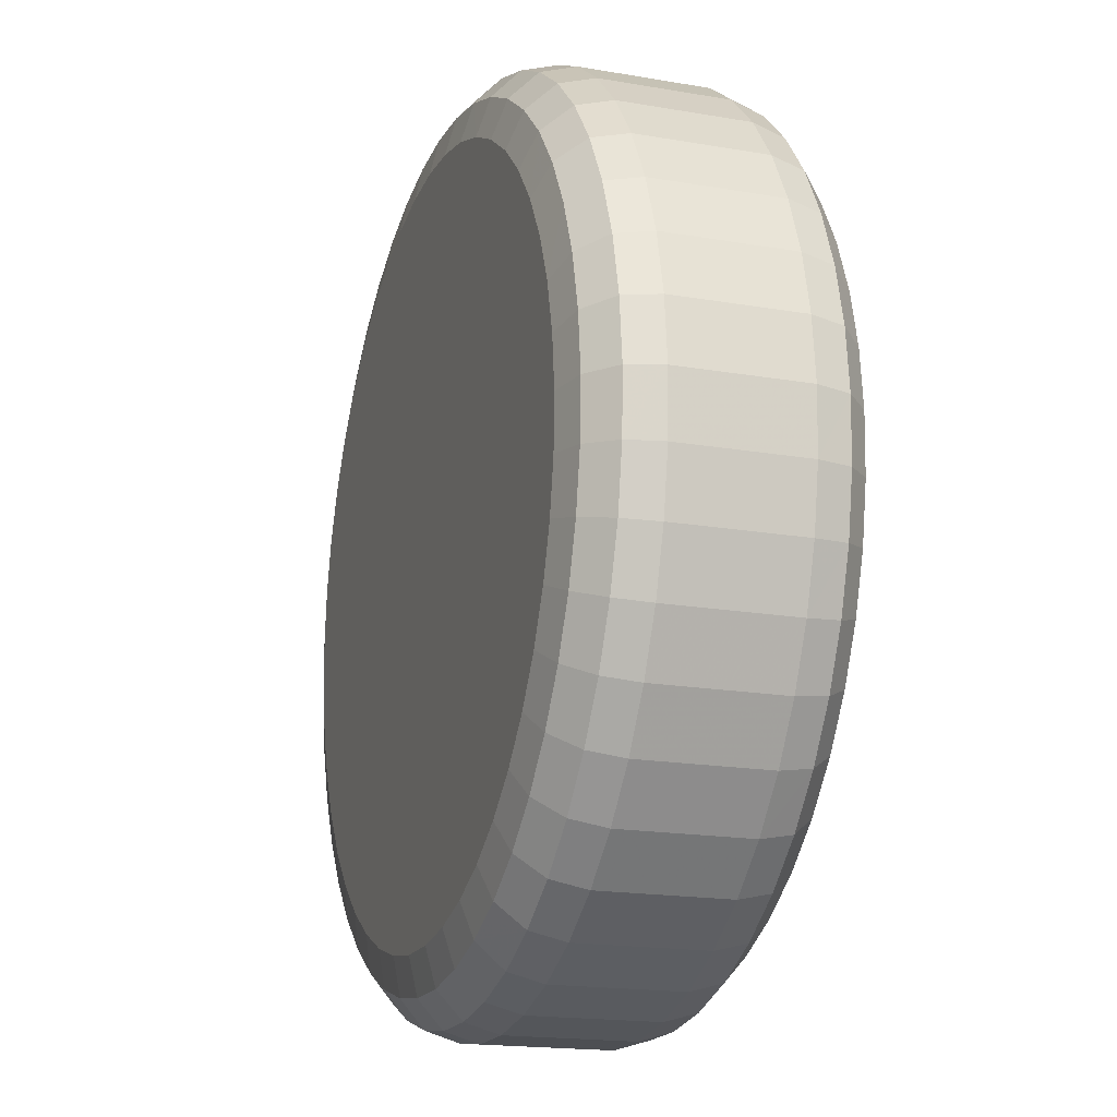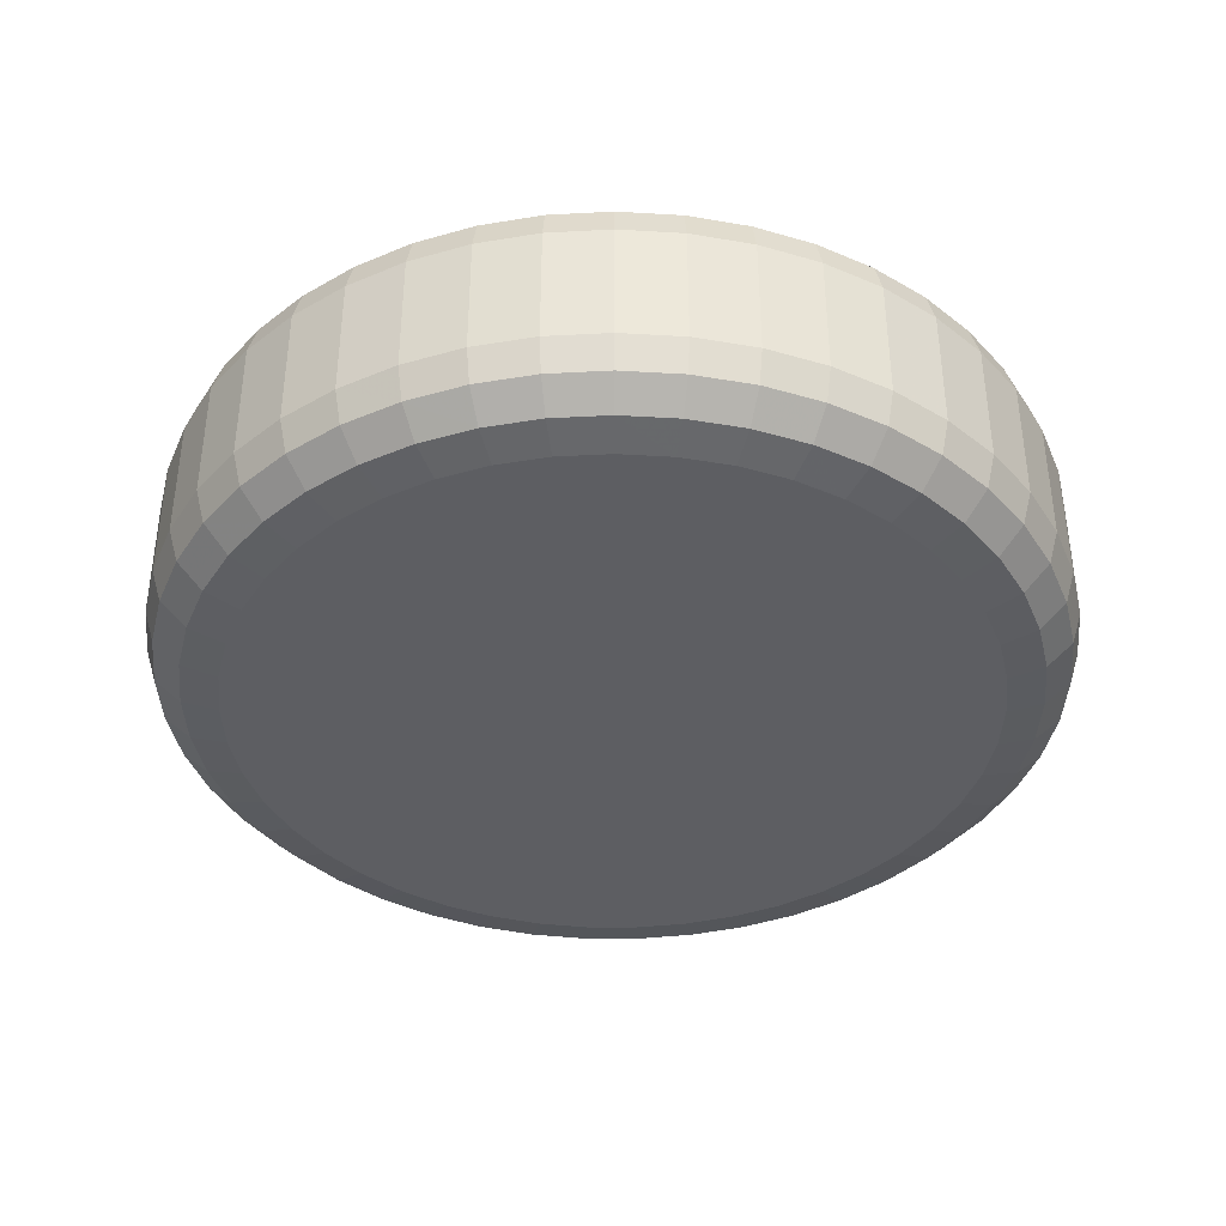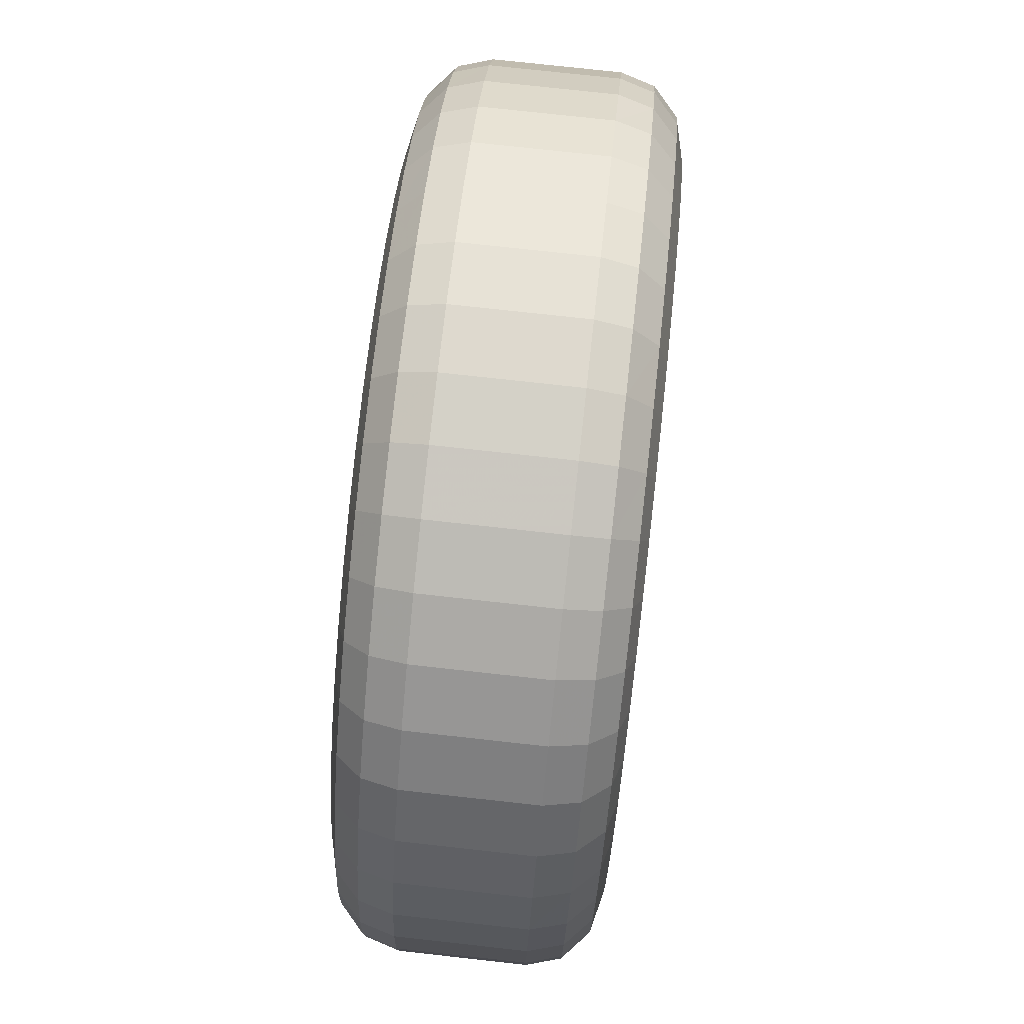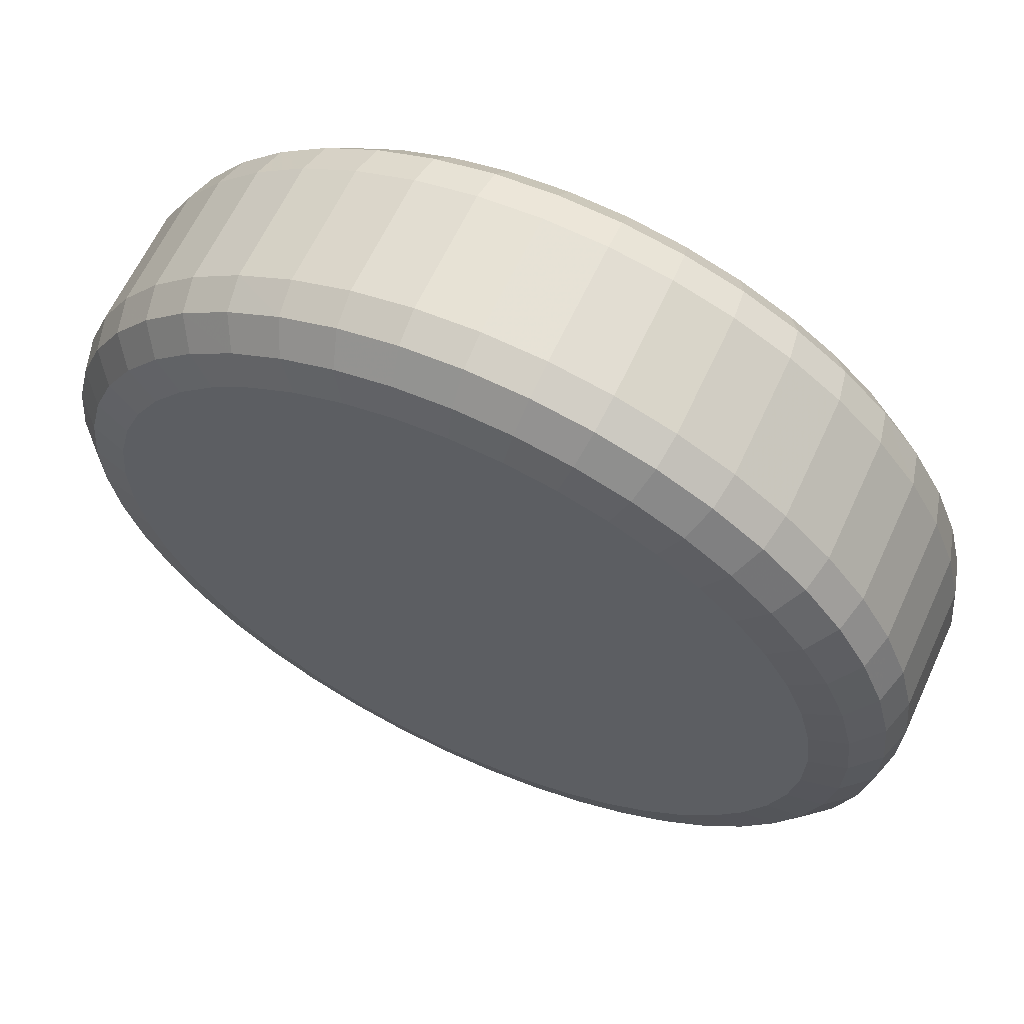
<metadata>
{"format":"obj","ext":"obj","renderer":"f3d","projection":"perspective","resolution":1024,"background":"white","views":[{"elev":-17.8,"azim":-108.8,"up":"+Y"},{"elev":-38.9,"azim":19.8,"up":"+Z"},{"elev":75.7,"azim":96.3,"up":"+Y"},{"elev":63.1,"azim":24.8,"up":"+Y"}]}
</metadata>
<code>
o wooden_train01
v 1.037 -5.014 18.85
v 2.84 -4.696 18.85
v 2.779 -4.448 18.85
v 2.683 -4.211 18.85
v 2.555 -3.99 18.85
v 2.398 -3.789 18.85
v 2.214 -3.611 18.85
v 2.007 -3.461 18.85
v 1.782 -3.341 18.85
v 1.542 -3.254 18.85
v 1.292 -3.201 18.85
v 1.037 -3.183 18.85
v 0.782 -3.201 18.85
v 0.5321 -3.254 18.85
v 0.292 -3.341 18.85
v 0.0664 -3.461 18.85
v -0.1403 -3.611 18.85
v -0.3241 -3.789 18.85
v -0.4814 -3.99 18.85
v -0.6091 -4.211 18.85
v -0.7049 -4.448 18.85
v -0.7667 -4.696 18.85
v -0.7934 -4.95 18.85
v -0.7845 -5.206 18.85
v -0.7401 -5.457 18.85
v -0.6611 -5.7 18.85
v -0.5491 -5.93 18.85
v -0.4063 -6.142 18.85
v -0.2353 -6.331 18.85
v -0.0396 -6.496 18.85
v 0.1771 -6.631 18.85
v 0.4105 -6.735 18.85
v 0.6561 -6.805 18.85
v 0.9091 -6.841 18.85
v 1.165 -6.841 18.85
v 1.418 -6.805 18.85
v 1.663 -6.735 18.85
v 1.897 -6.631 18.85
v 2.113 -6.496 18.85
v 2.309 -6.331 18.85
v 2.48 -6.142 18.85
v 2.623 -5.93 18.85
v 2.735 -5.7 18.85
v 2.814 -5.457 18.85
v 2.858 -5.206 18.85
v 2.867 -4.95 18.85
v 2.954 -4.391 18.81
v 3.022 -4.664 18.81
v 2.848 -4.131 18.81
v 2.708 -3.887 18.81
v 2.534 -3.666 18.81
v 2.332 -3.47 18.81
v 2.105 -3.305 18.81
v 1.857 -3.173 18.81
v 1.592 -3.077 18.81
v 1.317 -3.018 18.81
v 1.037 -2.999 18.81
v 0.7563 -3.018 18.81
v 0.4813 -3.077 18.81
v 0.2171 -3.173 18.81
v -0.0312 -3.305 18.81
v -0.2586 -3.47 18.81
v -0.4609 -3.666 18.81
v -0.634 -3.887 18.81
v -0.7746 -4.131 18.81
v -0.8799 -4.391 18.81
v -0.9479 -4.664 18.81
v -0.9773 -4.944 18.81
v -0.9675 -5.225 18.81
v -0.9187 -5.502 18.81
v -0.8318 -5.769 18.81
v -0.7085 -6.022 18.81
v -0.5513 -6.255 18.81
v -0.3632 -6.464 18.81
v -0.1478 -6.645 18.81
v 0.0907 -6.794 18.81
v 0.3475 -6.908 18.81
v 0.6178 -6.985 18.81
v 0.8962 -7.025 18.81
v 1.177 -7.025 18.81
v 1.456 -6.985 18.81
v 1.726 -6.908 18.81
v 1.983 -6.794 18.81
v 2.221 -6.645 18.81
v 2.437 -6.464 18.81
v 2.625 -6.255 18.81
v 2.782 -6.022 18.81
v 2.905 -5.769 18.81
v 2.992 -5.502 18.81
v 3.041 -5.225 18.81
v 3.051 -4.944 18.81
v 3.082 -4.35 18.69
v 3.154 -4.641 18.69
v 2.969 -4.072 18.69
v 2.819 -3.812 18.69
v 2.635 -3.575 18.69
v 2.419 -3.367 18.69
v 2.176 -3.191 18.69
v 1.911 -3.05 18.69
v 1.629 -2.947 18.69
v 1.336 -2.885 18.69
v 1.037 -2.864 18.69
v 0.7376 -2.885 18.69
v 0.4442 -2.947 18.69
v 0.1623 -3.05 18.69
v -0.1026 -3.191 18.69
v -0.3452 -3.367 18.69
v -0.561 -3.575 18.69
v -0.7457 -3.812 18.69
v -0.8957 -4.072 18.69
v -1.008 -4.35 18.69
v -1.081 -4.641 18.69
v -1.112 -4.939 18.69
v -1.101 -5.239 18.69
v -1.049 -5.534 18.69
v -0.9567 -5.82 18.69
v -0.8252 -6.089 18.69
v -0.6575 -6.338 18.69
v -0.4568 -6.561 18.69
v -0.227 -6.754 18.69
v 0.0274 -6.913 18.69
v 0.3015 -7.035 18.69
v 0.5898 -7.117 18.69
v 0.8869 -7.159 18.69
v 1.187 -7.159 18.69
v 1.484 -7.117 18.69
v 1.772 -7.035 18.69
v 2.046 -6.913 18.69
v 2.301 -6.754 18.69
v 2.53 -6.561 18.69
v 2.731 -6.338 18.69
v 2.899 -6.089 18.69
v 3.03 -5.82 18.69
v 3.123 -5.534 18.69
v 3.175 -5.239 18.69
v 3.186 -4.939 18.69
v 3.129 -4.334 18.52
v 3.203 -4.632 18.52
v 3.014 -4.05 18.52
v 2.86 -3.784 18.52
v 2.671 -3.542 18.52
v 2.451 -3.329 18.52
v 2.202 -3.149 18.52
v 1.931 -3.005 18.52
v 1.643 -2.9 18.52
v 1.343 -2.836 18.52
v 1.037 -2.815 18.52
v 0.7307 -2.836 18.52
v 0.4306 -2.9 18.52
v 0.1423 -3.005 18.52
v -0.1287 -3.149 18.52
v -0.3769 -3.329 18.52
v -0.5977 -3.542 18.52
v -0.7866 -3.784 18.52
v -0.94 -4.05 18.52
v -1.055 -4.334 18.52
v -1.129 -4.632 18.52
v -1.161 -4.937 18.52
v -1.151 -5.244 18.52
v -1.097 -5.546 18.52
v -1.002 -5.838 18.52
v -0.8679 -6.114 18.52
v -0.6963 -6.368 18.52
v -0.491 -6.596 18.52
v -0.256 -6.793 18.52
v 0.0043 -6.956 18.52
v 0.2846 -7.081 18.52
v 0.5795 -7.165 18.52
v 0.8834 -7.208 18.52
v 1.19 -7.208 18.52
v 1.494 -7.165 18.52
v 1.789 -7.081 18.52
v 2.069 -6.956 18.52
v 2.33 -6.793 18.52
v 2.565 -6.596 18.52
v 2.77 -6.368 18.52
v 2.942 -6.114 18.52
v 3.076 -5.838 18.52
v 3.171 -5.546 18.52
v 3.224 -5.244 18.52
v 3.235 -4.937 18.52
v 3.129 -4.334 17.9
v 3.203 -4.632 17.9
v 3.014 -4.05 17.9
v 2.86 -3.784 17.9
v 2.671 -3.542 17.9
v 2.451 -3.329 17.9
v 2.202 -3.149 17.9
v 1.931 -3.005 17.9
v 1.643 -2.9 17.9
v 1.343 -2.836 17.9
v 1.037 -2.815 17.9
v 0.7307 -2.836 17.9
v 0.4306 -2.9 17.9
v 0.1422 -3.005 17.9
v -0.1287 -3.149 17.9
v -0.3769 -3.329 17.9
v -0.5977 -3.542 17.9
v -0.7866 -3.784 17.9
v -0.94 -4.05 17.9
v -1.055 -4.334 17.9
v -1.129 -4.632 17.9
v -1.161 -4.937 17.9
v -1.151 -5.244 17.9
v -1.097 -5.546 17.9
v -1.002 -5.838 17.9
v -0.8679 -6.114 17.9
v -0.6963 -6.368 17.9
v -0.491 -6.596 17.9
v -0.256 -6.793 17.9
v 0.0043 -6.956 17.9
v 0.2846 -7.081 17.9
v 0.5795 -7.165 17.9
v 0.8834 -7.208 17.9
v 1.19 -7.208 17.9
v 1.494 -7.165 17.9
v 1.789 -7.081 17.9
v 2.069 -6.956 17.9
v 2.33 -6.793 17.9
v 2.565 -6.596 17.9
v 2.77 -6.368 17.9
v 2.942 -6.114 17.9
v 3.076 -5.838 17.9
v 3.171 -5.546 17.9
v 3.224 -5.244 17.9
v 3.235 -4.937 17.9
v 3.082 -4.35 17.74
v 3.154 -4.641 17.74
v 2.969 -4.072 17.74
v 2.819 -3.812 17.74
v 2.635 -3.575 17.74
v 2.419 -3.367 17.74
v 2.176 -3.191 17.74
v 1.911 -3.05 17.74
v 1.629 -2.947 17.74
v 1.336 -2.885 17.74
v 1.037 -2.864 17.74
v 0.7376 -2.885 17.74
v 0.4442 -2.947 17.74
v 0.1623 -3.05 17.74
v -0.1026 -3.191 17.74
v -0.3452 -3.367 17.74
v -0.561 -3.575 17.74
v -0.7457 -3.812 17.74
v -0.8957 -4.072 17.74
v -1.008 -4.35 17.74
v -1.081 -4.641 17.74
v -1.112 -4.939 17.74
v -1.101 -5.239 17.74
v -1.049 -5.534 17.74
v -0.9567 -5.82 17.74
v -0.8252 -6.089 17.74
v -0.6575 -6.338 17.74
v -0.4568 -6.561 17.74
v -0.227 -6.754 17.74
v 0.0274 -6.913 17.74
v 0.3014 -7.035 17.74
v 0.5898 -7.117 17.74
v 0.8868 -7.159 17.74
v 1.187 -7.159 17.74
v 1.484 -7.117 17.74
v 1.772 -7.035 17.74
v 2.046 -6.913 17.74
v 2.301 -6.754 17.74
v 2.53 -6.561 17.74
v 2.731 -6.338 17.74
v 2.899 -6.089 17.74
v 3.03 -5.82 17.74
v 3.123 -5.534 17.74
v 3.175 -5.239 17.74
v 3.186 -4.939 17.74
v 2.954 -4.391 17.62
v 3.022 -4.664 17.62
v 2.848 -4.131 17.62
v 2.708 -3.887 17.62
v 2.534 -3.666 17.62
v 2.332 -3.47 17.62
v 2.105 -3.305 17.62
v 1.857 -3.173 17.62
v 1.592 -3.077 17.62
v 1.317 -3.018 17.62
v 1.037 -2.999 17.62
v 0.7563 -3.018 17.62
v 0.4813 -3.077 17.62
v 0.2171 -3.173 17.62
v -0.0312 -3.305 17.62
v -0.2586 -3.47 17.62
v -0.4609 -3.666 17.62
v -0.634 -3.887 17.62
v -0.7746 -4.131 17.62
v -0.8799 -4.391 17.62
v -0.9479 -4.664 17.62
v -0.9773 -4.944 17.62
v -0.9675 -5.225 17.62
v -0.9187 -5.502 17.62
v -0.8318 -5.769 17.62
v -0.7085 -6.022 17.62
v -0.5513 -6.255 17.62
v -0.3632 -6.464 17.62
v -0.1478 -6.645 17.62
v 0.0907 -6.794 17.62
v 0.3475 -6.908 17.62
v 0.6178 -6.985 17.62
v 0.8963 -7.025 17.62
v 1.177 -7.025 17.62
v 1.456 -6.985 17.62
v 1.726 -6.908 17.62
v 1.983 -6.794 17.62
v 2.221 -6.645 17.62
v 2.437 -6.464 17.62
v 2.625 -6.255 17.62
v 2.782 -6.022 17.62
v 2.905 -5.769 17.62
v 2.992 -5.502 17.62
v 3.041 -5.225 17.62
v 3.051 -4.944 17.62
v 2.779 -4.448 17.57
v 2.84 -4.696 17.57
v 2.683 -4.211 17.57
v 2.555 -3.99 17.57
v 2.398 -3.789 17.57
v 2.214 -3.611 17.57
v 2.007 -3.461 17.57
v 1.782 -3.341 17.57
v 1.542 -3.254 17.57
v 1.292 -3.201 17.57
v 1.037 -3.183 17.57
v 0.782 -3.201 17.57
v 0.5321 -3.254 17.57
v 0.292 -3.341 17.57
v 0.0664 -3.461 17.57
v -0.1403 -3.611 17.57
v -0.3241 -3.789 17.57
v -0.4814 -3.99 17.57
v -0.6091 -4.211 17.57
v -0.7048 -4.448 17.57
v -0.7667 -4.696 17.57
v -0.7934 -4.95 17.57
v -0.7845 -5.206 17.57
v -0.7401 -5.457 17.57
v -0.6611 -5.7 17.57
v -0.5491 -5.93 17.57
v -0.4063 -6.142 17.57
v -0.2353 -6.331 17.57
v -0.0396 -6.496 17.57
v 0.1771 -6.631 17.57
v 0.4105 -6.735 17.57
v 0.6561 -6.805 17.57
v 0.9091 -6.841 17.57
v 1.165 -6.841 17.57
v 1.418 -6.805 17.57
v 1.663 -6.735 17.57
v 1.897 -6.631 17.57
v 2.113 -6.496 17.57
v 2.309 -6.331 17.57
v 2.48 -6.142 17.57
v 2.623 -5.93 17.57
v 2.735 -5.7 17.57
v 2.814 -5.457 17.57
v 2.858 -5.206 17.57
v 2.867 -4.95 17.57
v 1.037 -5.014 17.57
f 1 2 3
f 1 3 4
f 1 4 5
f 1 5 6
f 1 6 7
f 1 7 8
f 1 8 9
f 1 9 10
f 1 10 11
f 1 11 12
f 1 12 13
f 1 13 14
f 1 14 15
f 1 15 16
f 1 16 17
f 1 17 18
f 1 18 19
f 1 19 20
f 1 20 21
f 1 21 22
f 1 22 23
f 1 23 24
f 1 24 25
f 1 25 26
f 1 26 27
f 1 27 28
f 1 28 29
f 1 29 30
f 1 30 31
f 1 31 32
f 1 32 33
f 1 33 34
f 1 34 35
f 1 35 36
f 1 36 37
f 1 37 38
f 1 38 39
f 1 39 40
f 1 40 41
f 1 41 42
f 1 42 43
f 1 43 44
f 1 44 45
f 1 45 46
f 1 46 2
f 47 3 2 48
f 49 4 3 47
f 50 5 4 49
f 51 6 5 50
f 52 7 6 51
f 53 8 7 52
f 54 9 8 53
f 55 10 9 54
f 56 11 10 55
f 57 12 11 56
f 58 13 12 57
f 59 14 13 58
f 60 15 14 59
f 61 16 15 60
f 62 17 16 61
f 63 18 17 62
f 64 19 18 63
f 65 20 19 64
f 66 21 20 65
f 67 22 21 66
f 68 23 22 67
f 69 24 23 68
f 70 25 24 69
f 71 26 25 70
f 72 27 26 71
f 73 28 27 72
f 74 29 28 73
f 75 30 29 74
f 76 31 30 75
f 77 32 31 76
f 78 33 32 77
f 79 34 33 78
f 80 35 34 79
f 81 36 35 80
f 82 37 36 81
f 83 38 37 82
f 84 39 38 83
f 85 40 39 84
f 86 41 40 85
f 87 42 41 86
f 88 43 42 87
f 89 44 43 88
f 90 45 44 89
f 91 46 45 90
f 48 2 46 91
f 92 47 48 93
f 94 49 47 92
f 95 50 49 94
f 96 51 50 95
f 97 52 51 96
f 98 53 52 97
f 99 54 53 98
f 100 55 54 99
f 101 56 55 100
f 102 57 56 101
f 103 58 57 102
f 104 59 58 103
f 105 60 59 104
f 106 61 60 105
f 107 62 61 106
f 108 63 62 107
f 109 64 63 108
f 110 65 64 109
f 111 66 65 110
f 112 67 66 111
f 113 68 67 112
f 114 69 68 113
f 115 70 69 114
f 116 71 70 115
f 117 72 71 116
f 118 73 72 117
f 119 74 73 118
f 120 75 74 119
f 121 76 75 120
f 122 77 76 121
f 123 78 77 122
f 124 79 78 123
f 125 80 79 124
f 126 81 80 125
f 127 82 81 126
f 128 83 82 127
f 129 84 83 128
f 130 85 84 129
f 131 86 85 130
f 132 87 86 131
f 133 88 87 132
f 134 89 88 133
f 135 90 89 134
f 136 91 90 135
f 93 48 91 136
f 137 92 93 138
f 139 94 92 137
f 140 95 94 139
f 141 96 95 140
f 142 97 96 141
f 143 98 97 142
f 144 99 98 143
f 145 100 99 144
f 146 101 100 145
f 147 102 101 146
f 148 103 102 147
f 149 104 103 148
f 150 105 104 149
f 151 106 105 150
f 152 107 106 151
f 153 108 107 152
f 154 109 108 153
f 155 110 109 154
f 156 111 110 155
f 157 112 111 156
f 158 113 112 157
f 159 114 113 158
f 160 115 114 159
f 161 116 115 160
f 162 117 116 161
f 163 118 117 162
f 164 119 118 163
f 165 120 119 164
f 166 121 120 165
f 167 122 121 166
f 168 123 122 167
f 169 124 123 168
f 170 125 124 169
f 171 126 125 170
f 172 127 126 171
f 173 128 127 172
f 174 129 128 173
f 175 130 129 174
f 176 131 130 175
f 177 132 131 176
f 178 133 132 177
f 179 134 133 178
f 180 135 134 179
f 181 136 135 180
f 138 93 136 181
f 182 137 138 183
f 184 139 137 182
f 185 140 139 184
f 186 141 140 185
f 187 142 141 186
f 188 143 142 187
f 189 144 143 188
f 190 145 144 189
f 191 146 145 190
f 192 147 146 191
f 193 148 147 192
f 194 149 148 193
f 195 150 149 194
f 196 151 150 195
f 197 152 151 196
f 198 153 152 197
f 199 154 153 198
f 200 155 154 199
f 201 156 155 200
f 202 157 156 201
f 203 158 157 202
f 204 159 158 203
f 205 160 159 204
f 206 161 160 205
f 207 162 161 206
f 208 163 162 207
f 209 164 163 208
f 210 165 164 209
f 211 166 165 210
f 212 167 166 211
f 213 168 167 212
f 214 169 168 213
f 215 170 169 214
f 216 171 170 215
f 217 172 171 216
f 218 173 172 217
f 219 174 173 218
f 220 175 174 219
f 221 176 175 220
f 222 177 176 221
f 223 178 177 222
f 224 179 178 223
f 225 180 179 224
f 226 181 180 225
f 183 138 181 226
f 227 182 183 228
f 229 184 182 227
f 230 185 184 229
f 231 186 185 230
f 232 187 186 231
f 233 188 187 232
f 234 189 188 233
f 235 190 189 234
f 236 191 190 235
f 237 192 191 236
f 238 193 192 237
f 239 194 193 238
f 240 195 194 239
f 241 196 195 240
f 242 197 196 241
f 243 198 197 242
f 244 199 198 243
f 245 200 199 244
f 246 201 200 245
f 247 202 201 246
f 248 203 202 247
f 249 204 203 248
f 250 205 204 249
f 251 206 205 250
f 252 207 206 251
f 253 208 207 252
f 254 209 208 253
f 255 210 209 254
f 256 211 210 255
f 257 212 211 256
f 258 213 212 257
f 259 214 213 258
f 260 215 214 259
f 261 216 215 260
f 262 217 216 261
f 263 218 217 262
f 264 219 218 263
f 265 220 219 264
f 266 221 220 265
f 267 222 221 266
f 268 223 222 267
f 269 224 223 268
f 270 225 224 269
f 271 226 225 270
f 228 183 226 271
f 272 227 228 273
f 274 229 227 272
f 275 230 229 274
f 276 231 230 275
f 277 232 231 276
f 278 233 232 277
f 279 234 233 278
f 280 235 234 279
f 281 236 235 280
f 282 237 236 281
f 283 238 237 282
f 284 239 238 283
f 285 240 239 284
f 286 241 240 285
f 287 242 241 286
f 288 243 242 287
f 289 244 243 288
f 290 245 244 289
f 291 246 245 290
f 292 247 246 291
f 293 248 247 292
f 294 249 248 293
f 295 250 249 294
f 296 251 250 295
f 297 252 251 296
f 298 253 252 297
f 299 254 253 298
f 300 255 254 299
f 301 256 255 300
f 302 257 256 301
f 303 258 257 302
f 304 259 258 303
f 305 260 259 304
f 306 261 260 305
f 307 262 261 306
f 308 263 262 307
f 309 264 263 308
f 310 265 264 309
f 311 266 265 310
f 312 267 266 311
f 313 268 267 312
f 314 269 268 313
f 315 270 269 314
f 316 271 270 315
f 273 228 271 316
f 317 272 273 318
f 319 274 272 317
f 320 275 274 319
f 321 276 275 320
f 322 277 276 321
f 323 278 277 322
f 324 279 278 323
f 325 280 279 324
f 326 281 280 325
f 327 282 281 326
f 328 283 282 327
f 329 284 283 328
f 330 285 284 329
f 331 286 285 330
f 332 287 286 331
f 333 288 287 332
f 334 289 288 333
f 335 290 289 334
f 336 291 290 335
f 337 292 291 336
f 338 293 292 337
f 339 294 293 338
f 340 295 294 339
f 341 296 295 340
f 342 297 296 341
f 343 298 297 342
f 344 299 298 343
f 345 300 299 344
f 346 301 300 345
f 347 302 301 346
f 348 303 302 347
f 349 304 303 348
f 350 305 304 349
f 351 306 305 350
f 352 307 306 351
f 353 308 307 352
f 354 309 308 353
f 355 310 309 354
f 356 311 310 355
f 357 312 311 356
f 358 313 312 357
f 359 314 313 358
f 360 315 314 359
f 361 316 315 360
f 318 273 316 361
f 318 362 317
f 317 362 319
f 319 362 320
f 320 362 321
f 321 362 322
f 322 362 323
f 323 362 324
f 324 362 325
f 325 362 326
f 326 362 327
f 327 362 328
f 328 362 329
f 329 362 330
f 330 362 331
f 331 362 332
f 332 362 333
f 333 362 334
f 334 362 335
f 335 362 336
f 336 362 337
f 337 362 338
f 338 362 339
f 339 362 340
f 340 362 341
f 341 362 342
f 342 362 343
f 343 362 344
f 344 362 345
f 345 362 346
f 346 362 347
f 347 362 348
f 348 362 349
f 349 362 350
f 350 362 351
f 351 362 352
f 352 362 353
f 353 362 354
f 354 362 355
f 355 362 356
f 356 362 357
f 357 362 358
f 358 362 359
f 359 362 360
f 360 362 361
f 361 362 318

</code>
